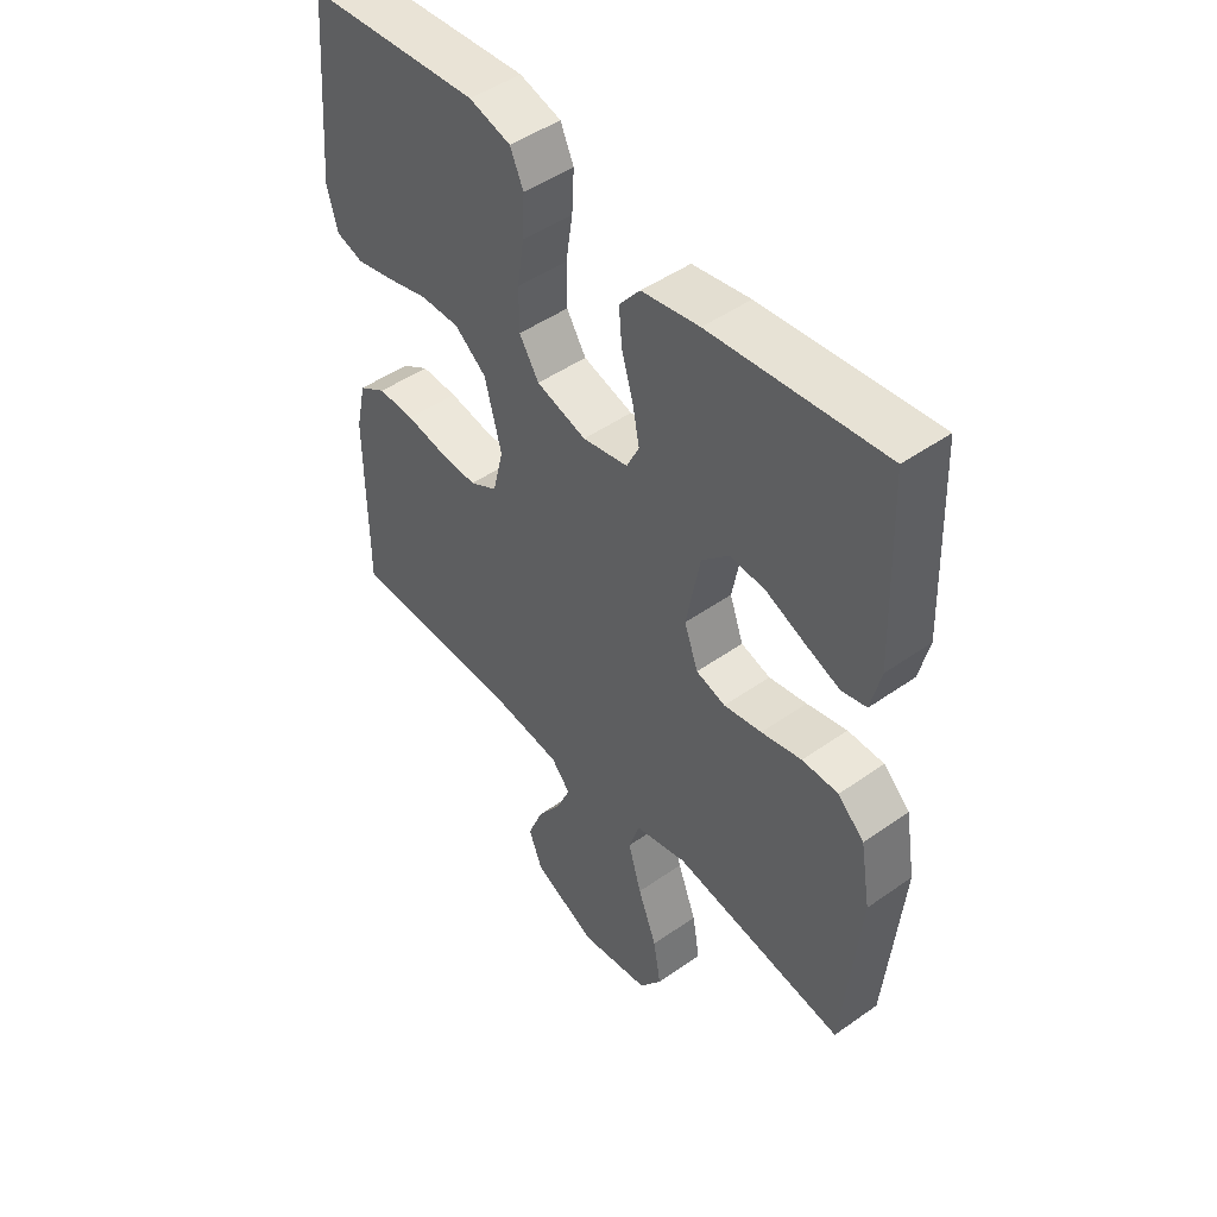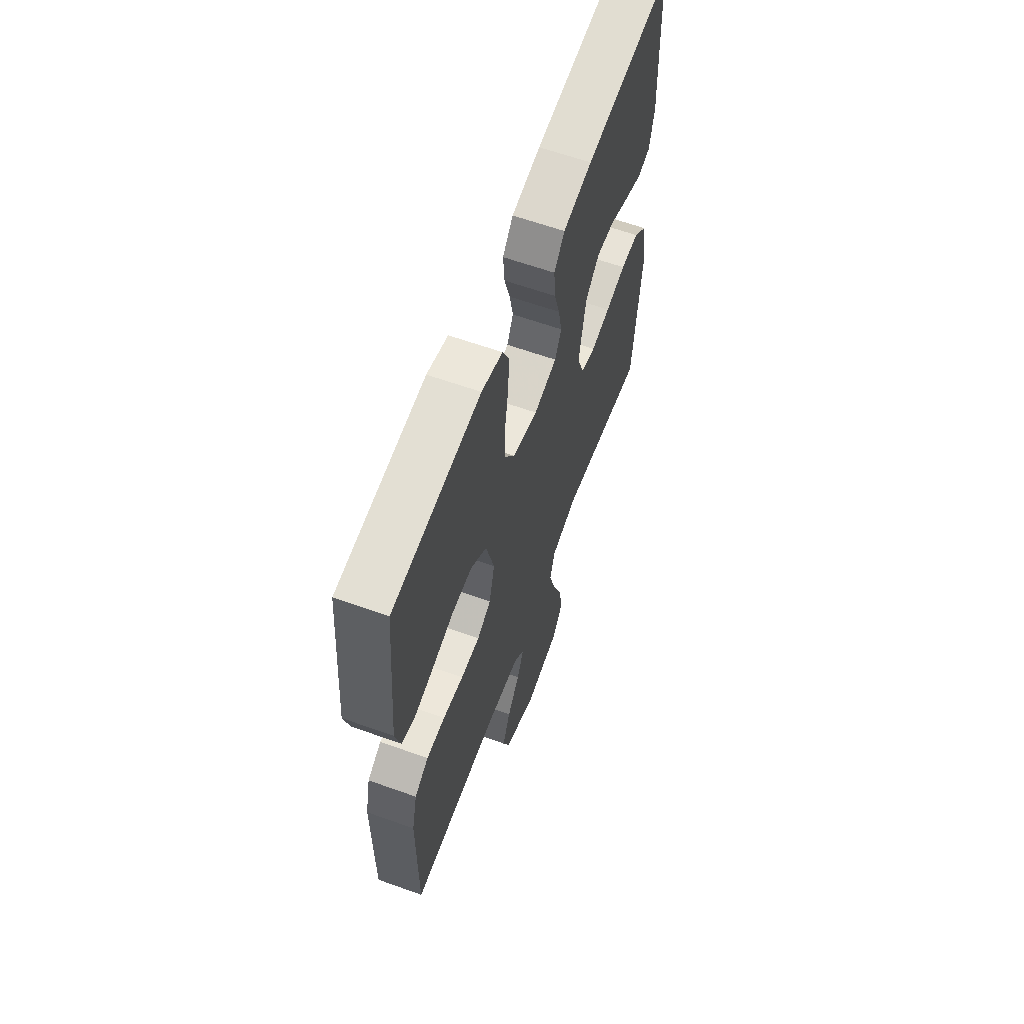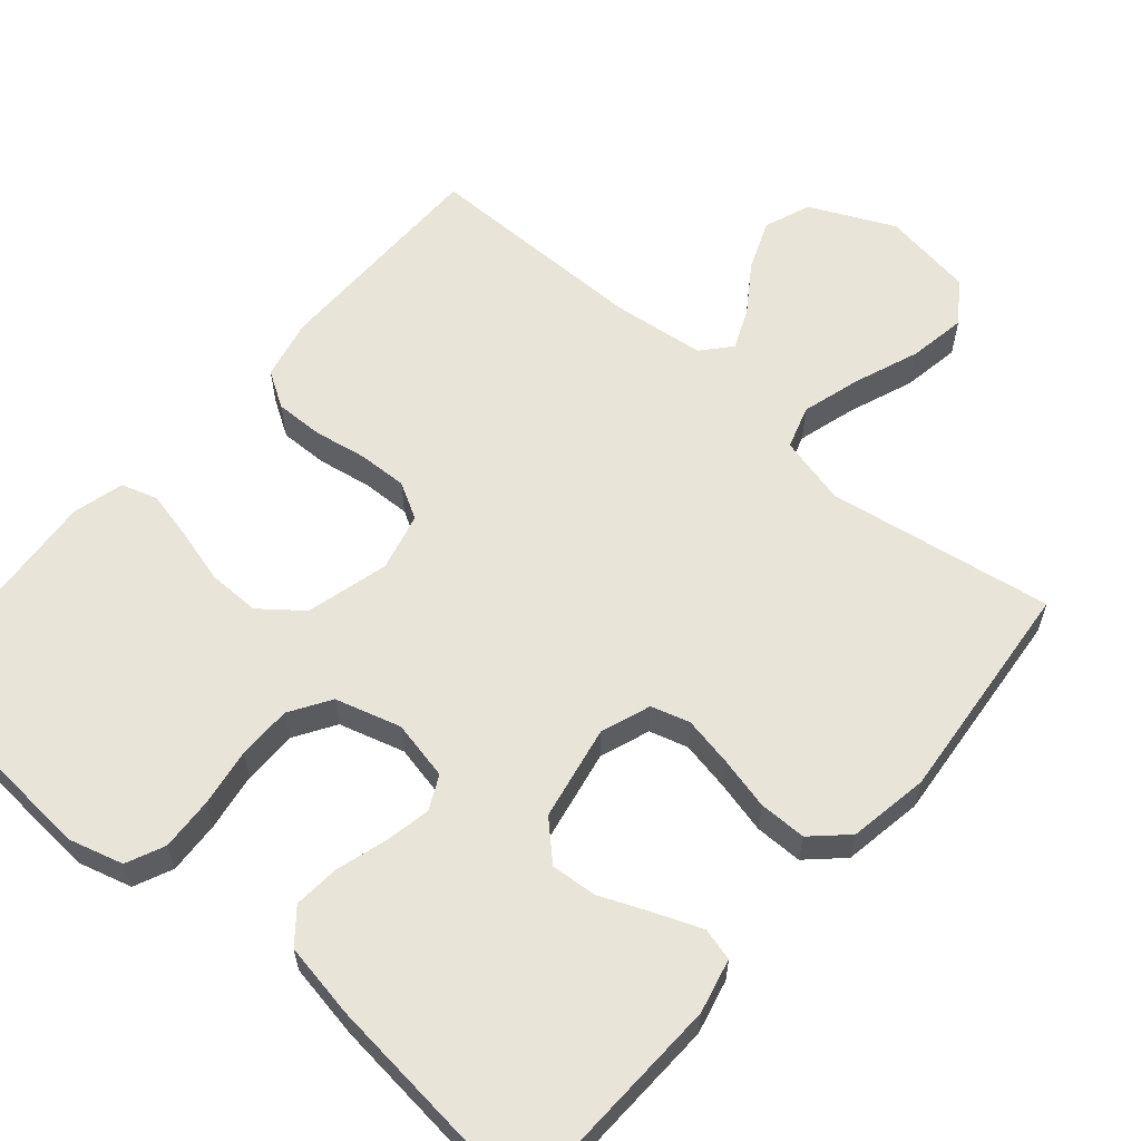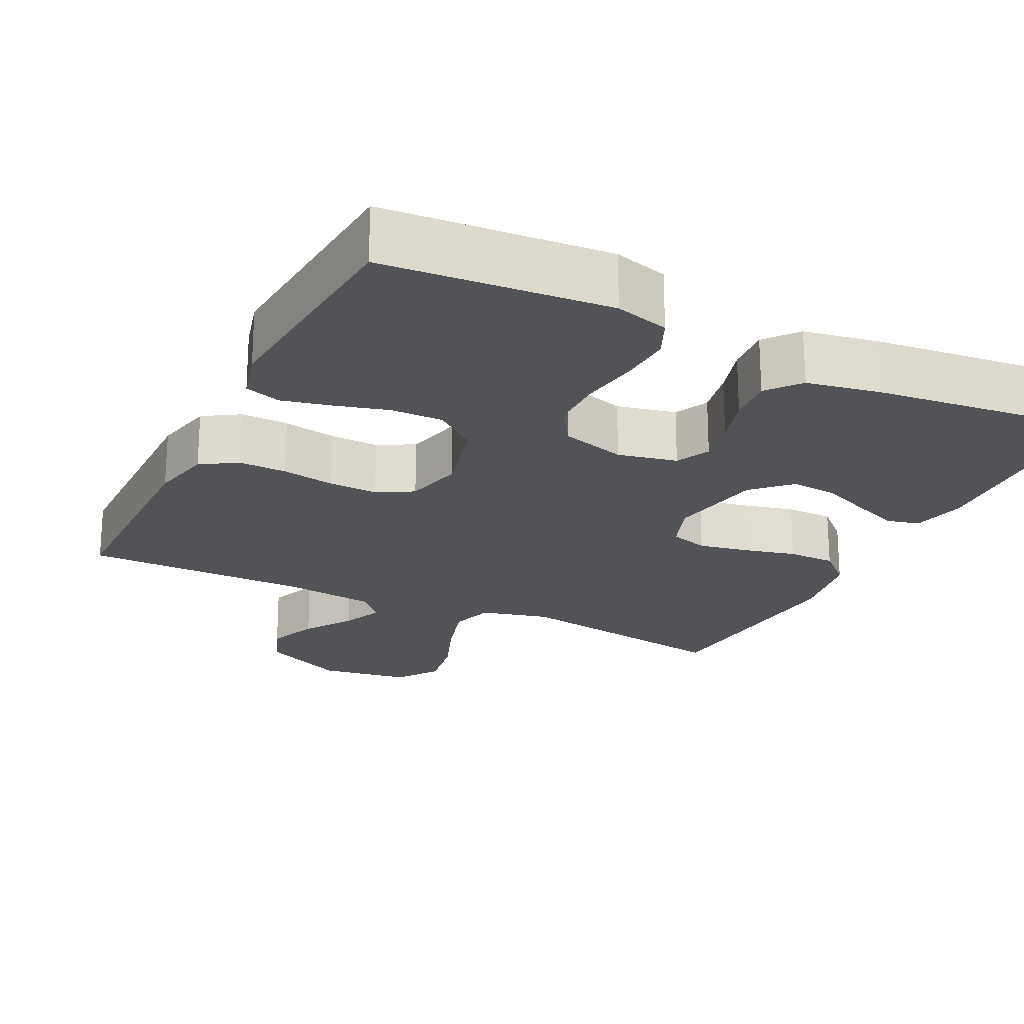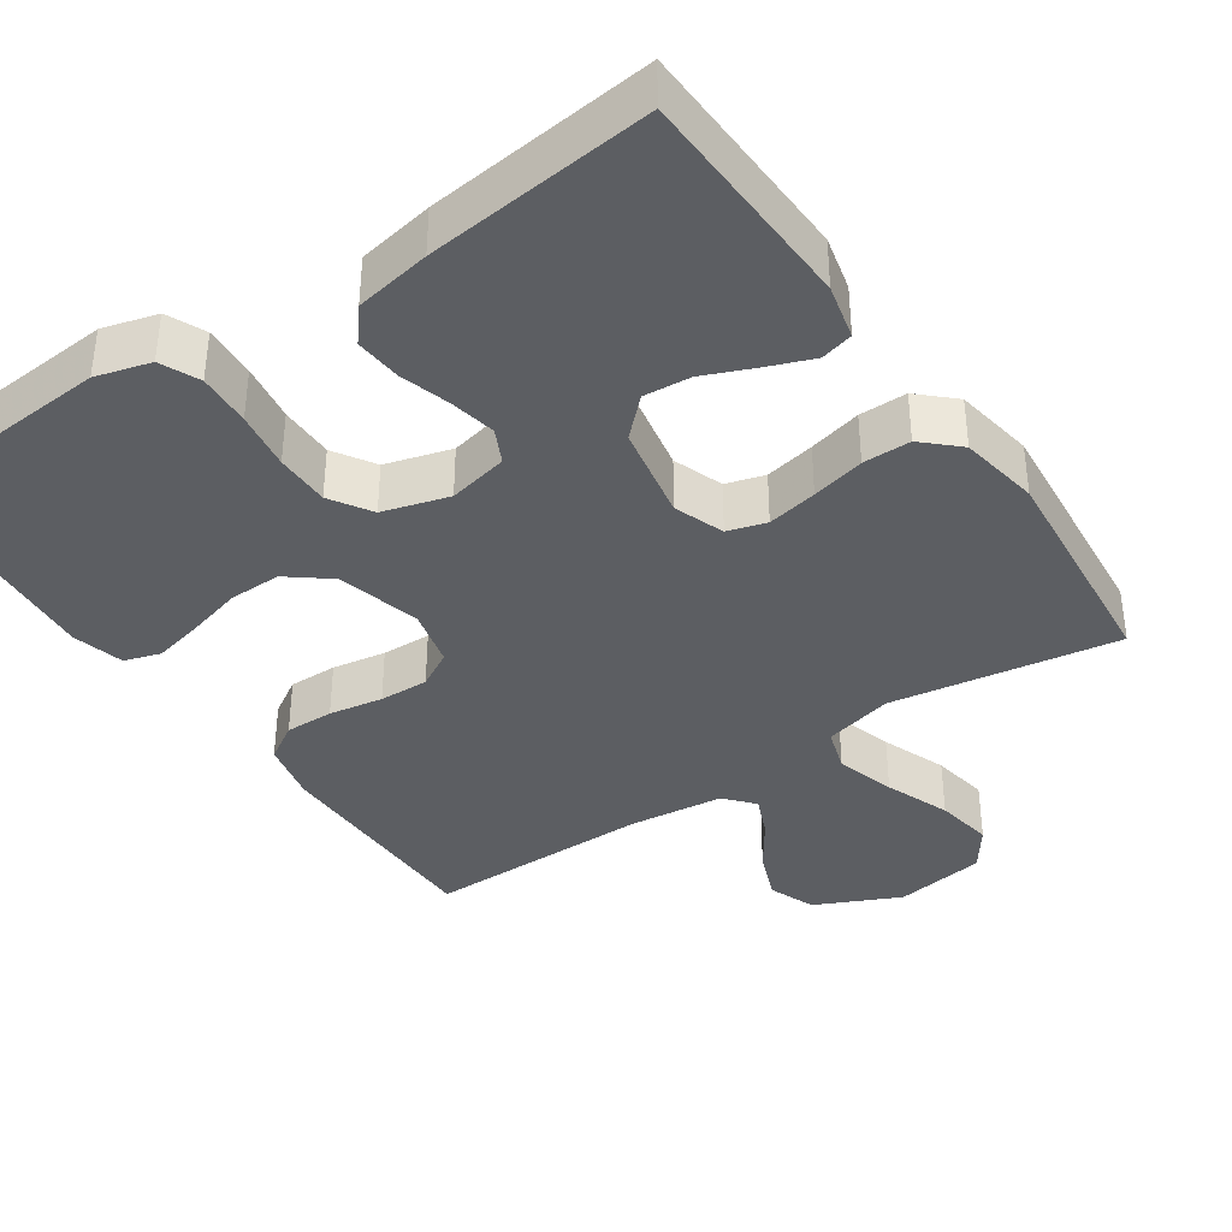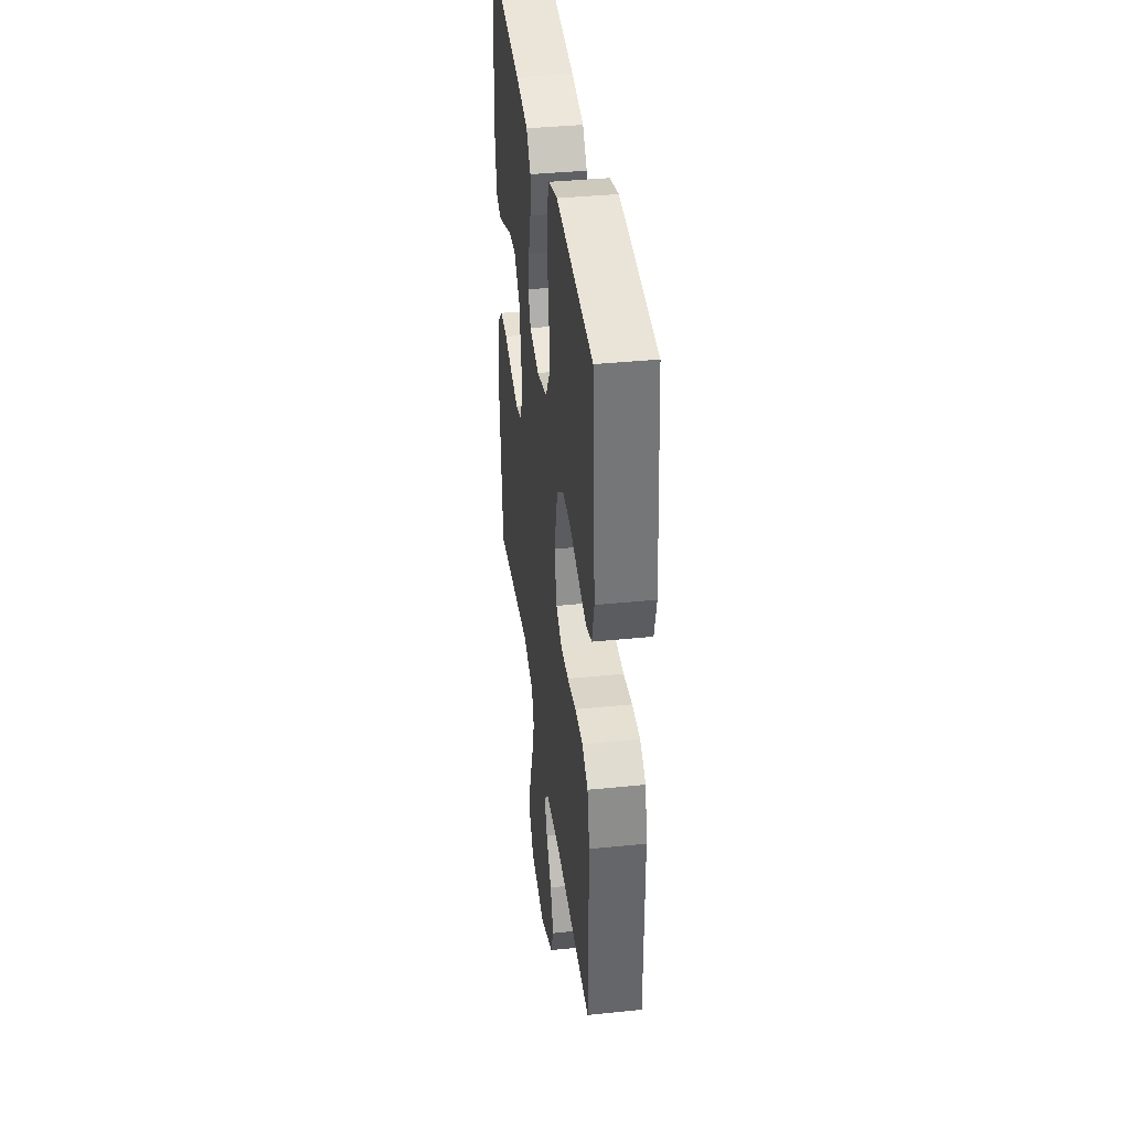
<metadata>
{"format":"obj","ext":"obj","renderer":"f3d","projection":"perspective","resolution":1024,"background":"white","views":[{"elev":47.8,"azim":51.6,"up":"+Z"},{"elev":62.2,"azim":-70.0,"up":"+Z"},{"elev":60.3,"azim":40.6,"up":"+Y"},{"elev":-22.1,"azim":-26.2,"up":"+Y"},{"elev":-37.8,"azim":34.2,"up":"+Y"},{"elev":38.5,"azim":-97.3,"up":"+Z"}]}
</metadata>
<code>
v -0.5 0.07 -0.5
v -0.501 0.07 -0.2
v -0.483 0.07 -0.119
v -0.435 0.07 -0.089
v -0.371 0.07 -0.09
v -0.3 0.07 -0.102
v -0.235 0.07 -0.104
v -0.187 0.07 -0.077
v -0.168 0.07 0
v -0.197 0.07 0.11
v -0.252 0.07 0.153
v -0.321 0.07 0.152
v -0.394 0.07 0.132
v -0.459 0.07 0.117
v -0.507 0.07 0.132
v -0.525 0.07 0.2
v -0.5 0.07 0.5
v -0.2 0.07 0.523
v -0.128 0.07 0.503
v -0.105 0.07 0.452
v -0.109 0.07 0.382
v -0.121 0.07 0.305
v -0.121 0.07 0.233
v -0.087 0.07 0.179
v 0 0.07 0.154
v 0.079 0.07 0.171
v 0.101 0.07 0.216
v 0.089 0.07 0.277
v 0.069 0.07 0.344
v 0.064 0.07 0.405
v 0.1 0.07 0.449
v 0.2 0.07 0.467
v 0.5 0.07 0.5
v 0.511 0.07 0.2
v 0.494 0.07 0.128
v 0.451 0.07 0.117
v 0.391 0.07 0.14
v 0.324 0.07 0.168
v 0.262 0.07 0.173
v 0.214 0.07 0.126
v 0.19 0.07 0
v 0.214 0.07 -0.066
v 0.265 0.07 -0.081
v 0.331 0.07 -0.068
v 0.401 0.07 -0.051
v 0.464 0.07 -0.051
v 0.51 0.07 -0.094
v 0.528 0.07 -0.2
v 0.5 0.07 -0.5
v 0.2 0.07 -0.453
v 0.109 0.07 -0.476
v 0.091 0.07 -0.533
v 0.114 0.07 -0.612
v 0.147 0.07 -0.698
v 0.16 0.07 -0.775
v 0.121 0.07 -0.83
v 0 0.07 -0.849
v -0.112 0.07 -0.797
v -0.136 0.07 -0.735
v -0.109 0.07 -0.668
v -0.066 0.07 -0.605
v -0.043 0.07 -0.551
v -0.076 0.07 -0.513
v -0.2 0.07 -0.499
v -0.5 0 -0.5
v -0.501 0 -0.2
v -0.483 0 -0.119
v -0.435 0 -0.089
v -0.371 0 -0.09
v -0.3 0 -0.102
v -0.235 0 -0.104
v -0.187 0 -0.077
v -0.168 0 0
v -0.197 0 0.11
v -0.252 0 0.153
v -0.321 0 0.152
v -0.394 0 0.132
v -0.459 0 0.117
v -0.507 0 0.132
v -0.525 0 0.2
v -0.5 0 0.5
v -0.2 0 0.523
v -0.128 0 0.503
v -0.105 0 0.452
v -0.109 0 0.382
v -0.121 0 0.305
v -0.121 0 0.233
v -0.087 0 0.179
v 0 0 0.154
v 0.079 0 0.171
v 0.101 0 0.216
v 0.089 0 0.277
v 0.069 0 0.344
v 0.064 0 0.405
v 0.1 0 0.449
v 0.2 0 0.467
v 0.5 0 0.5
v 0.511 0 0.2
v 0.494 0 0.128
v 0.451 0 0.117
v 0.391 0 0.14
v 0.324 0 0.168
v 0.262 0 0.173
v 0.214 0 0.126
v 0.19 0 0
v 0.214 0 -0.066
v 0.265 0 -0.081
v 0.331 0 -0.068
v 0.401 0 -0.051
v 0.464 0 -0.051
v 0.51 0 -0.094
v 0.528 0 -0.2
v 0.5 0 -0.5
v 0.2 0 -0.453
v 0.109 0 -0.476
v 0.091 0 -0.533
v 0.114 0 -0.612
v 0.147 0 -0.698
v 0.16 0 -0.775
v 0.121 0 -0.83
v 0 0 -0.849
v -0.112 0 -0.797
v -0.136 0 -0.735
v -0.109 0 -0.668
v -0.066 0 -0.605
v -0.043 0 -0.551
v -0.076 0 -0.513
v -0.2 0 -0.499
f 59 60 61
f 58 59 61
f 57 58 61
f 56 57 61
f 55 56 61
f 54 55 61
f 53 54 61
f 52 53 61 62
f 51 52 62 63
f 48 49 50
f 47 48 50
f 46 47 50
f 45 46 50
f 44 45 50
f 51 63 64
f 50 51 64
f 44 50 64
f 43 44 64
f 36 37 38
f 35 36 38
f 34 35 38
f 33 34 38
f 32 33 38
f 31 32 38
f 30 31 38
f 29 30 38
f 28 29 38
f 27 28 38 39
f 26 27 39 40
f 20 21 22
f 19 20 22
f 18 19 22
f 17 18 22
f 16 17 22
f 15 16 22
f 14 15 22
f 13 14 22
f 12 13 22
f 11 12 22 23
f 10 11 23 24
f 4 5 6
f 3 4 6
f 2 3 6
f 1 2 6
f 64 1 6
f 64 6 7
f 64 7 8
f 43 64 8
f 42 43 8
f 41 42 8 9
f 41 9 10
f 40 41 10
f 26 40 10
f 25 26 10
f 10 24 25
f 125 124 123
f 125 123 122
f 125 122 121
f 125 121 120
f 125 120 119
f 125 119 118
f 125 118 117
f 126 125 117 116
f 127 126 116 115
f 114 113 112
f 114 112 111
f 114 111 110
f 114 110 109
f 114 109 108
f 128 127 115
f 128 115 114
f 128 114 108
f 128 108 107
f 102 101 100
f 102 100 99
f 102 99 98
f 102 98 97
f 102 97 96
f 102 96 95
f 102 95 94
f 102 94 93
f 102 93 92
f 103 102 92 91
f 104 103 91 90
f 86 85 84
f 86 84 83
f 86 83 82
f 86 82 81
f 86 81 80
f 86 80 79
f 86 79 78
f 86 78 77
f 86 77 76
f 87 86 76 75
f 88 87 75 74
f 70 69 68
f 70 68 67
f 70 67 66
f 70 66 65
f 70 65 128
f 71 70 128
f 72 71 128
f 72 128 107
f 72 107 106
f 73 72 106 105
f 74 73 105
f 74 105 104
f 74 104 90
f 74 90 89
f 89 88 74
f 1 65 66 2
f 2 66 67 3
f 3 67 68 4
f 4 68 69 5
f 5 69 70 6
f 6 70 71 7
f 7 71 72 8
f 8 72 73 9
f 9 73 74 10
f 10 74 75 11
f 11 75 76 12
f 12 76 77 13
f 13 77 78 14
f 14 78 79 15
f 15 79 80 16
f 16 80 81 17
f 17 81 82 18
f 18 82 83 19
f 19 83 84 20
f 20 84 85 21
f 21 85 86 22
f 22 86 87 23
f 23 87 88 24
f 24 88 89 25
f 25 89 90 26
f 26 90 91 27
f 27 91 92 28
f 28 92 93 29
f 29 93 94 30
f 30 94 95 31
f 31 95 96 32
f 32 96 97 33
f 33 97 98 34
f 34 98 99 35
f 35 99 100 36
f 36 100 101 37
f 37 101 102 38
f 38 102 103 39
f 39 103 104 40
f 40 104 105 41
f 41 105 106 42
f 42 106 107 43
f 43 107 108 44
f 44 108 109 45
f 45 109 110 46
f 46 110 111 47
f 47 111 112 48
f 48 112 113 49
f 49 113 114 50
f 50 114 115 51
f 51 115 116 52
f 52 116 117 53
f 53 117 118 54
f 54 118 119 55
f 55 119 120 56
f 56 120 121 57
f 57 121 122 58
f 58 122 123 59
f 59 123 124 60
f 60 124 125 61
f 61 125 126 62
f 62 126 127 63
f 63 127 128 64
f 64 128 65 1

</code>
